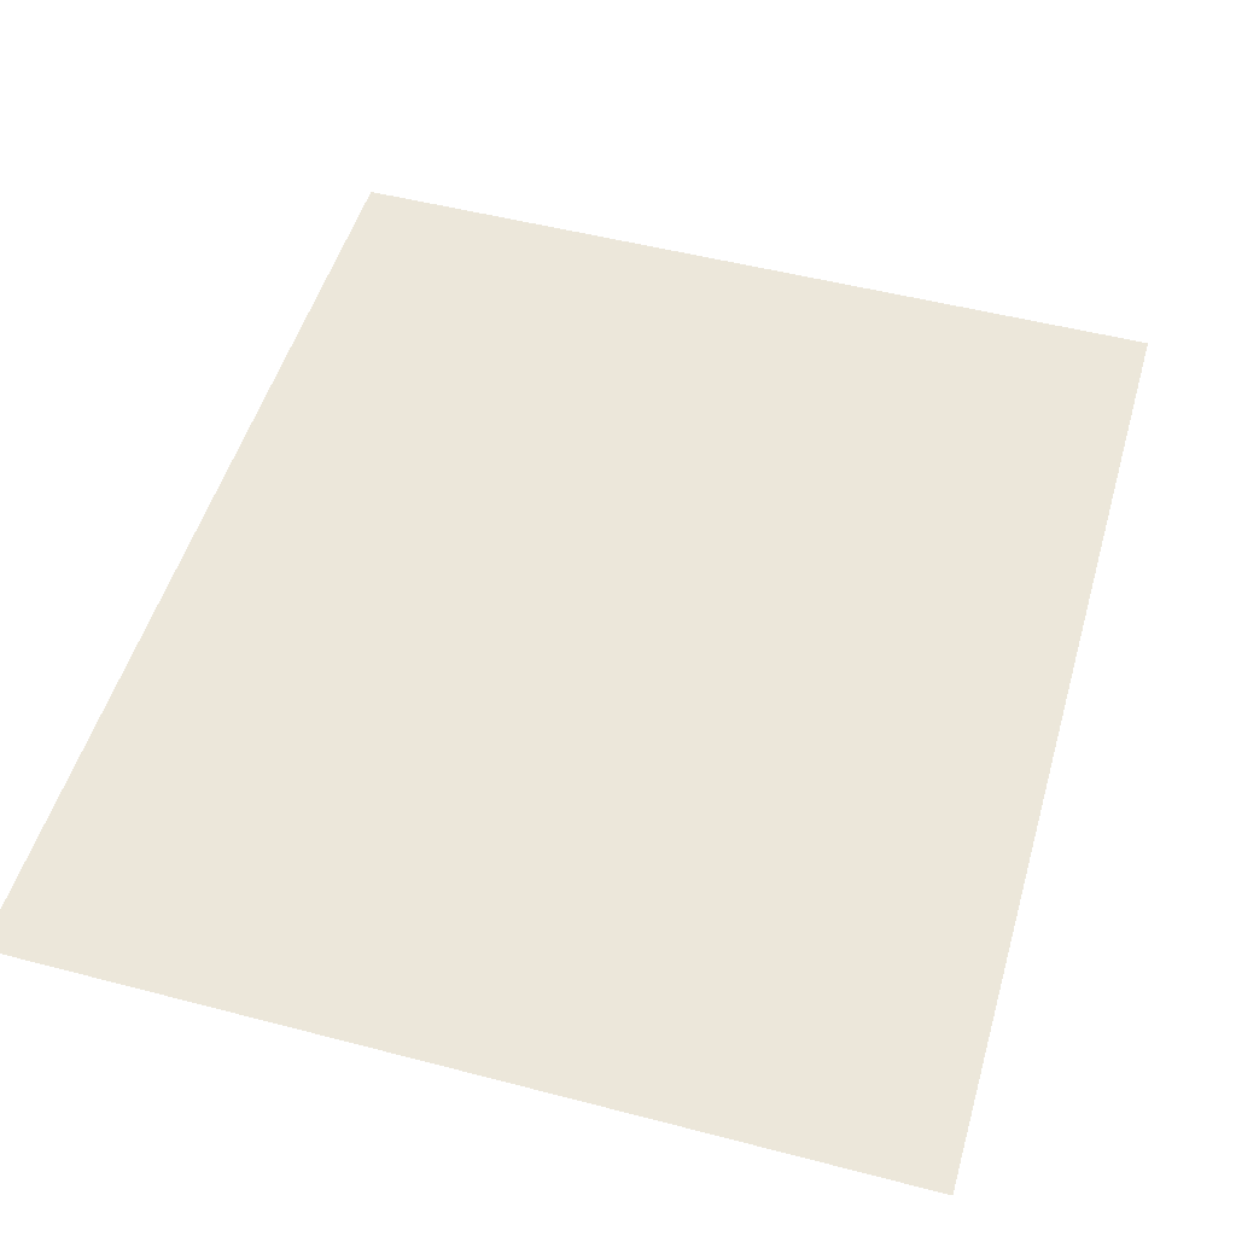
<metadata>
{"format":"obj","ext":"obj","renderer":"f3d","projection":"perspective","resolution":1024,"background":"white","views":[{"elev":50.3,"azim":-164.0,"up":"+Z"}]}
</metadata>
<code>
v -1472 -768 0
v -1536 -768 0
v -1536 -704 0
v -1472 -704 0
v -1600 -768 0
v -1600 -704 0
v -1664 -768 0
v -1664 -704 0
v -1728 -768 0
v -1728 -704 0
v -1792 -768 0
v -1792 -704 0
v -1856 -768 0
v -1856 -704 0
v -1920 -768 0
v -1920 -704 0
v -1984 -768 0
v -1984 -704 0
v -2048 -768 0
v -2048 -704 0
v -2112 -768 0
v -2112 -704 0
v -2176 -768 0
v -2176 -704 0
v -2240 -768 0
v -2240 -704 0
v -2304 -768 0
v -2304 -704 0
v -2368 -768 0
v -2368 -704 0
v -2432 -768 0
v -2432 -704 0
v -2496 -768 0
v -2496 -704 0
v -2560 -768 0
v -2560 -704 0
v -2624 -768 0
v -2624 -704 0
v -2688 -768 0
v -2688 -704 0
v -2752 -768 0
v -2752 -704 0
v -2816 -768 0
v -2816 -704 0
v -1472 -832 0
v -1536 -832 0
v -1600 -832 0
v -1664 -832 0
v -1728 -832 0
v -1792 -832 0
v -1856 -832 0
v -1920 -832 0
v -1984 -832 0
v -2048 -832 0
v -2112 -832 0
v -2176 -832 0
v -2240 -832 0
v -2304 -832 0
v -2368 -832 0
v -2432 -832 0
v -2496 -832 0
v -2560 -832 0
v -2624 -832 0
v -2688 -832 0
v -2752 -832 0
v -2816 -832 0
v -1472 -896 0
v -1536 -896 0
v -1600 -896 0
v -1664 -896 0
v -1728 -896 0
v -1792 -896 0
v -1856 -896 0
v -1920 -896 0
v -1984 -896 0
v -2048 -896 0
v -2112 -896 0
v -2176 -896 0
v -2240 -896 0
v -2304 -896 0
v -2368 -896 0
v -2432 -896 0
v -2496 -896 0
v -2560 -896 0
v -2624 -896 0
v -2688 -896 0
v -2752 -896 0
v -2816 -896 0
v -1472 -960 0
v -1536 -960 0
v -1600 -960 0
v -1664 -960 0
v -1728 -960 0
v -1792 -960 0
v -1856 -960 0
v -1920 -960 0
v -1984 -960 0
v -2048 -960 0
v -2112 -960 0
v -2176 -960 0
v -2240 -960 0
v -2304 -960 0
v -2368 -960 0
v -2432 -960 0
v -2496 -960 0
v -2560 -960 0
v -2624 -960 0
v -2688 -960 0
v -2752 -960 0
v -2816 -960 0
v -1472 -1024 0
v -1536 -1024 0
v -1600 -1024 0
v -1664 -1024 0
v -1728 -1024 0
v -1792 -1024 0
v -1856 -1024 0
v -1920 -1024 0
v -1984 -1024 0
v -2048 -1024 0
v -2112 -1024 0
v -2176 -1024 0
v -2240 -1024 0
v -2304 -1024 0
v -2368 -1024 0
v -2432 -1024 0
v -2496 -1024 0
v -2560 -1024 0
v -2624 -1024 0
v -2688 -1024 0
v -2752 -1024 0
v -2816 -1024 0
v -1472 -1088 0
v -1536 -1088 0
v -1600 -1088 0
v -1664 -1088 0
v -1728 -1088 0
v -1792 -1088 0
v -1856 -1088 0
v -1920 -1088 0
v -1984 -1088 0
v -2048 -1088 0
v -2112 -1088 0
v -2176 -1088 0
v -2240 -1088 0
v -2304 -1088 0
v -2368 -1088 0
v -2432 -1088 0
v -2496 -1088 0
v -2560 -1088 0
v -2624 -1088 0
v -2688 -1088 0
v -2752 -1088 0
v -2816 -1088 0
v -1472 -1152 0
v -1536 -1152 0
v -1600 -1152 0
v -1664 -1152 0
v -1728 -1152 0
v -1792 -1152 0
v -1856 -1152 0
v -1920 -1152 0
v -1984 -1152 0
v -2048 -1152 0
v -2112 -1152 0
v -2176 -1152 0
v -2240 -1152 0
v -2304 -1152 0
v -2368 -1152 0
v -2432 -1152 0
v -2496 -1152 0
v -2560 -1152 0
v -2624 -1152 0
v -2688 -1152 0
v -2752 -1152 0
v -2816 -1152 0
v -1472 -1216 0
v -1536 -1216 0
v -1600 -1216 0
v -1664 -1216 0
v -1728 -1216 0
v -1792 -1216 0
v -1856 -1216 0
v -1920 -1216 0
v -1984 -1216 0
v -2048 -1216 0
v -2112 -1216 0
v -2176 -1216 0
v -2240 -1216 0
v -2304 -1216 0
v -2368 -1216 0
v -2432 -1216 0
v -2496 -1216 0
v -2560 -1216 0
v -2624 -1216 0
v -2688 -1216 0
v -2752 -1216 0
v -2816 -1216 0
v -1472 -1280 0
v -1536 -1280 0
v -1600 -1280 0
v -1664 -1280 0
v -1728 -1280 0
v -1792 -1280 0
v -1856 -1280 0
v -1920 -1280 0
v -1984 -1280 0
v -2048 -1280 0
v -2112 -1280 0
v -2176 -1280 0
v -2240 -1280 0
v -2304 -1280 0
v -2368 -1280 0
v -2432 -1280 0
v -2496 -1280 0
v -2560 -1280 0
v -2624 -1280 0
v -2688 -1280 0
v -2752 -1280 0
v -2816 -1280 0
v -1472 -1344 0
v -1536 -1344 0
v -1600 -1344 0
v -1664 -1344 0
v -1728 -1344 0
v -1792 -1344 0
v -1856 -1344 0
v -1920 -1344 0
v -1984 -1344 0
v -2048 -1344 0
v -2112 -1344 0
v -2176 -1344 0
v -2240 -1344 0
v -2304 -1344 0
v -2368 -1344 0
v -2432 -1344 0
v -2496 -1344 0
v -2560 -1344 0
v -2624 -1344 0
v -2688 -1344 0
v -2752 -1344 0
v -2816 -1344 0
v -1472 -1408 0
v -1536 -1408 0
v -1600 -1408 0
v -1664 -1408 0
v -1728 -1408 0
v -1792 -1408 0
v -1856 -1408 0
v -1920 -1408 0
v -1984 -1408 0
v -2048 -1408 0
v -2112 -1408 0
v -2176 -1408 0
v -2240 -1408 0
v -2304 -1408 0
v -2368 -1408 0
v -2432 -1408 0
v -2496 -1408 0
v -2560 -1408 0
v -2624 -1408 0
v -2688 -1408 0
v -2752 -1408 0
v -2816 -1408 0
v -1472 -1472 0
v -1536 -1472 0
v -1600 -1472 0
v -1664 -1472 0
v -1728 -1472 0
v -1792 -1472 0
v -1856 -1472 0
v -1920 -1472 0
v -1984 -1472 0
v -2048 -1472 0
v -2112 -1472 0
v -2176 -1472 0
v -2240 -1472 0
v -2304 -1472 0
v -2368 -1472 0
v -2432 -1472 0
v -2496 -1472 0
v -2560 -1472 0
v -2624 -1472 0
v -2688 -1472 0
v -2752 -1472 0
v -2816 -1472 0
v -1472 -1536 0
v -1536 -1536 0
v -1600 -1536 0
v -1664 -1536 0
v -1728 -1536 0
v -1792 -1536 0
v -1856 -1536 0
v -1920 -1536 0
v -1984 -1536 0
v -2048 -1536 0
v -2112 -1536 0
v -2176 -1536 0
v -2240 -1536 0
v -2304 -1536 0
v -2368 -1536 0
v -2432 -1536 0
v -2496 -1536 0
v -2560 -1536 0
v -2624 -1536 0
v -2688 -1536 0
v -2752 -1536 0
v -2816 -1536 0
v -1472 -1600 0
v -1536 -1600 0
v -1600 -1600 0
v -1664 -1600 0
v -1728 -1600 0
v -1792 -1600 0
v -1856 -1600 0
v -1920 -1600 0
v -1984 -1600 0
v -2048 -1600 0
v -2112 -1600 0
v -2176 -1600 0
v -2240 -1600 0
v -2304 -1600 0
v -2368 -1600 0
v -2432 -1600 0
v -2496 -1600 0
v -2560 -1600 0
v -2624 -1600 0
v -2688 -1600 0
v -2752 -1600 0
v -2816 -1600 0
v -1472 -1664 0
v -1536 -1664 0
v -1600 -1664 0
v -1664 -1664 0
v -1728 -1664 0
v -1792 -1664 0
v -1856 -1664 0
v -1920 -1664 0
v -1984 -1664 0
v -2048 -1664 0
v -2112 -1664 0
v -2176 -1664 0
v -2240 -1664 0
v -2304 -1664 0
v -2368 -1664 0
v -2432 -1664 0
v -2496 -1664 0
v -2560 -1664 0
v -2624 -1664 0
v -2688 -1664 0
v -2752 -1664 0
v -2816 -1664 0
v -1472 -448 0
v -1536 -448 0
v -1536 -384 0
v -1472 -384 0
v -1600 -448 0
v -1600 -384 0
v -1664 -448 0
v -1664 -384 0
v -1728 -448 0
v -1728 -384 0
v -1792 -448 0
v -1792 -384 0
v -1856 -448 0
v -1856 -384 0
v -1920 -448 0
v -1920 -384 0
v -1984 -448 0
v -1984 -384 0
v -2048 -448 0
v -2048 -384 0
v -2112 -448 0
v -2112 -384 0
v -2176 -448 0
v -2176 -384 0
v -2240 -448 0
v -2240 -384 0
v -2304 -448 0
v -2304 -384 0
v -2368 -448 0
v -2368 -384 0
v -2432 -448 0
v -2432 -384 0
v -2496 -448 0
v -2496 -384 0
v -2560 -448 0
v -2560 -384 0
v -2624 -448 0
v -2624 -384 0
v -2688 -448 0
v -2688 -384 0
v -2752 -448 0
v -2752 -384 0
v -2816 -448 0
v -2816 -384 0
v -1472 -512 0
v -1536 -512 0
v -1600 -512 0
v -1664 -512 0
v -1728 -512 0
v -1792 -512 0
v -1856 -512 0
v -1920 -512 0
v -1984 -512 0
v -2048 -512 0
v -2112 -512 0
v -2176 -512 0
v -2240 -512 0
v -2304 -512 0
v -2368 -512 0
v -2432 -512 0
v -2496 -512 0
v -2560 -512 0
v -2624 -512 0
v -2688 -512 0
v -2752 -512 0
v -2816 -512 0
v -1472 -576 0
v -1536 -576 0
v -1600 -576 0
v -1664 -576 0
v -1728 -576 0
v -1792 -576 0
v -1856 -576 0
v -1920 -576 0
v -1984 -576 0
v -2048 -576 0
v -2112 -576 0
v -2176 -576 0
v -2240 -576 0
v -2304 -576 0
v -2368 -576 0
v -2432 -576 0
v -2496 -576 0
v -2560 -576 0
v -2624 -576 0
v -2688 -576 0
v -2752 -576 0
v -2816 -576 0
v -1472 -640 0
v -1536 -640 0
v -1600 -640 0
v -1664 -640 0
v -1728 -640 0
v -1792 -640 0
v -1856 -640 0
v -1920 -640 0
v -1984 -640 0
v -2048 -640 0
v -2112 -640 0
v -2176 -640 0
v -2240 -640 0
v -2304 -640 0
v -2368 -640 0
v -2432 -640 0
v -2496 -640 0
v -2560 -640 0
v -2624 -640 0
v -2688 -640 0
v -2752 -640 0
v -2816 -640 0
v -1472 -1728 0
v -1536 -1728 0
v -1600 -1728 0
v -1664 -1728 0
v -1728 -1728 0
v -1792 -1728 0
v -1856 -1728 0
v -1920 -1728 0
v -1984 -1728 0
v -2048 -1728 0
v -2112 -1728 0
v -2176 -1728 0
v -2240 -1728 0
v -2304 -1728 0
v -2368 -1728 0
v -2432 -1728 0
v -2496 -1728 0
v -2560 -1728 0
v -2624 -1728 0
v -2688 -1728 0
v -2752 -1728 0
v -2816 -1728 0
v -1472 -1792 0
v -1536 -1792 0
v -1600 -1792 0
v -1664 -1792 0
v -1728 -1792 0
v -1792 -1792 0
v -1856 -1792 0
v -1920 -1792 0
v -1984 -1792 0
v -2048 -1792 0
v -2112 -1792 0
v -2176 -1792 0
v -2240 -1792 0
v -2304 -1792 0
v -2368 -1792 0
v -2432 -1792 0
v -2496 -1792 0
v -2560 -1792 0
v -2624 -1792 0
v -2688 -1792 0
v -2752 -1792 0
v -2816 -1792 0
v -1472 -1856 0
v -1536 -1856 0
v -1600 -1856 0
v -1664 -1856 0
v -1728 -1856 0
v -1792 -1856 0
v -1856 -1856 0
v -1920 -1856 0
v -1984 -1856 0
v -2048 -1856 0
v -2112 -1856 0
v -2176 -1856 0
v -2240 -1856 0
v -2304 -1856 0
v -2368 -1856 0
v -2432 -1856 0
v -2496 -1856 0
v -2560 -1856 0
v -2624 -1856 0
v -2688 -1856 0
v -2752 -1856 0
v -2816 -1856 0
v -1472 -1920 0
v -1536 -1920 0
v -1600 -1920 0
v -1664 -1920 0
v -1728 -1920 0
v -1792 -1920 0
v -1856 -1920 0
v -1920 -1920 0
v -1984 -1920 0
v -2048 -1920 0
v -2112 -1920 0
v -2176 -1920 0
v -2240 -1920 0
v -2304 -1920 0
v -2368 -1920 0
v -2432 -1920 0
v -2496 -1920 0
v -2560 -1920 0
v -2624 -1920 0
v -2688 -1920 0
v -2752 -1920 0
v -2816 -1920 0
v -1472 -1984 0
v -1536 -1984 0
v -1600 -1984 0
v -1664 -1984 0
v -1728 -1984 0
v -1792 -1984 0
v -1856 -1984 0
v -1920 -1984 0
v -1984 -1984 0
v -2048 -1984 0
v -2112 -1984 0
v -2176 -1984 0
v -2240 -1984 0
v -2304 -1984 0
v -2368 -1984 0
v -2432 -1984 0
v -2496 -1984 0
v -2560 -1984 0
v -2624 -1984 0
v -2688 -1984 0
v -2752 -1984 0
v -2816 -1984 0
g mesh_[00]_[00]
f 1 2 3 4
f 2 5 6 3
f 5 7 8 6
f 7 9 10 8
f 9 11 12 10
f 11 13 14 12
f 13 15 16 14
f 15 17 18 16
f 17 19 20 18
f 19 21 22 20
f 21 23 24 22
f 23 25 26 24
f 25 27 28 26
f 27 29 30 28
f 29 31 32 30
f 31 33 34 32
f 33 35 36 34
f 35 37 38 36
f 37 39 40 38
f 39 41 42 40
f 41 43 44 42
f 45 46 2 1
f 46 47 5 2
f 47 48 7 5
f 48 49 9 7
f 49 50 11 9
f 50 51 13 11
f 51 52 15 13
f 52 53 17 15
f 53 54 19 17
f 54 55 21 19
f 55 56 23 21
f 56 57 25 23
f 57 58 27 25
f 58 59 29 27
f 59 60 31 29
f 60 61 33 31
f 61 62 35 33
f 62 63 37 35
f 63 64 39 37
f 64 65 41 39
f 65 66 43 41
f 67 68 46 45
f 68 69 47 46
f 69 70 48 47
f 70 71 49 48
f 71 72 50 49
f 72 73 51 50
f 73 74 52 51
f 74 75 53 52
f 75 76 54 53
f 76 77 55 54
f 77 78 56 55
f 78 79 57 56
f 79 80 58 57
f 80 81 59 58
f 81 82 60 59
f 82 83 61 60
f 83 84 62 61
f 84 85 63 62
f 85 86 64 63
f 86 87 65 64
f 87 88 66 65
f 89 90 68 67
f 90 91 69 68
f 91 92 70 69
f 92 93 71 70
f 93 94 72 71
f 94 95 73 72
f 95 96 74 73
f 96 97 75 74
f 97 98 76 75
f 98 99 77 76
f 99 100 78 77
f 100 101 79 78
f 101 102 80 79
f 102 103 81 80
f 103 104 82 81
f 104 105 83 82
f 105 106 84 83
f 106 107 85 84
f 107 108 86 85
f 108 109 87 86
f 109 110 88 87
f 111 112 90 89
f 112 113 91 90
f 113 114 92 91
f 114 115 93 92
f 115 116 94 93
f 116 117 95 94
f 117 118 96 95
f 118 119 97 96
f 119 120 98 97
f 120 121 99 98
f 121 122 100 99
f 122 123 101 100
f 123 124 102 101
f 124 125 103 102
f 125 126 104 103
f 126 127 105 104
f 127 128 106 105
f 128 129 107 106
f 129 130 108 107
f 130 131 109 108
f 131 132 110 109
f 133 134 112 111
f 134 135 113 112
f 135 136 114 113
f 136 137 115 114
f 137 138 116 115
f 138 139 117 116
f 139 140 118 117
f 140 141 119 118
f 141 142 120 119
f 142 143 121 120
f 143 144 122 121
f 144 145 123 122
f 145 146 124 123
f 146 147 125 124
f 147 148 126 125
f 148 149 127 126
f 149 150 128 127
f 150 151 129 128
f 151 152 130 129
f 152 153 131 130
f 153 154 132 131
f 155 156 134 133
f 156 157 135 134
f 157 158 136 135
f 158 159 137 136
f 159 160 138 137
f 160 161 139 138
f 161 162 140 139
f 162 163 141 140
f 163 164 142 141
f 164 165 143 142
f 165 166 144 143
f 166 167 145 144
f 167 168 146 145
f 168 169 147 146
f 169 170 148 147
f 170 171 149 148
f 171 172 150 149
f 172 173 151 150
f 173 174 152 151
f 174 175 153 152
f 175 176 154 153
f 177 178 156 155
f 178 179 157 156
f 179 180 158 157
f 180 181 159 158
f 181 182 160 159
f 182 183 161 160
f 183 184 162 161
f 184 185 163 162
f 185 186 164 163
f 186 187 165 164
f 187 188 166 165
f 188 189 167 166
f 189 190 168 167
f 190 191 169 168
f 191 192 170 169
f 192 193 171 170
f 193 194 172 171
f 194 195 173 172
f 195 196 174 173
f 196 197 175 174
f 197 198 176 175
f 199 200 178 177
f 200 201 179 178
f 201 202 180 179
f 202 203 181 180
f 203 204 182 181
f 204 205 183 182
f 205 206 184 183
f 206 207 185 184
f 207 208 186 185
f 208 209 187 186
f 209 210 188 187
f 210 211 189 188
f 211 212 190 189
f 212 213 191 190
f 213 214 192 191
f 214 215 193 192
f 215 216 194 193
f 216 217 195 194
f 217 218 196 195
f 218 219 197 196
f 219 220 198 197
f 221 222 200 199
f 222 223 201 200
f 223 224 202 201
f 224 225 203 202
f 225 226 204 203
f 226 227 205 204
f 227 228 206 205
f 228 229 207 206
f 229 230 208 207
f 230 231 209 208
f 231 232 210 209
f 232 233 211 210
f 233 234 212 211
f 234 235 213 212
f 235 236 214 213
f 236 237 215 214
f 237 238 216 215
f 238 239 217 216
f 239 240 218 217
f 240 241 219 218
f 241 242 220 219
f 243 244 222 221
f 244 245 223 222
f 245 246 224 223
f 246 247 225 224
f 247 248 226 225
f 248 249 227 226
f 249 250 228 227
f 250 251 229 228
f 251 252 230 229
f 252 253 231 230
f 253 254 232 231
f 254 255 233 232
f 255 256 234 233
f 256 257 235 234
f 257 258 236 235
f 258 259 237 236
f 259 260 238 237
f 260 261 239 238
f 261 262 240 239
f 262 263 241 240
f 263 264 242 241
f 265 266 244 243
f 266 267 245 244
f 267 268 246 245
f 268 269 247 246
f 269 270 248 247
f 270 271 249 248
f 271 272 250 249
f 272 273 251 250
f 273 274 252 251
f 274 275 253 252
f 275 276 254 253
f 276 277 255 254
f 277 278 256 255
f 278 279 257 256
f 279 280 258 257
f 280 281 259 258
f 281 282 260 259
f 282 283 261 260
f 283 284 262 261
f 284 285 263 262
f 285 286 264 263
f 287 288 266 265
f 288 289 267 266
f 289 290 268 267
f 290 291 269 268
f 291 292 270 269
f 292 293 271 270
f 293 294 272 271
f 294 295 273 272
f 295 296 274 273
f 296 297 275 274
f 297 298 276 275
f 298 299 277 276
f 299 300 278 277
f 300 301 279 278
f 301 302 280 279
f 302 303 281 280
f 303 304 282 281
f 304 305 283 282
f 305 306 284 283
f 306 307 285 284
f 307 308 286 285
f 309 310 288 287
f 310 311 289 288
f 311 312 290 289
f 312 313 291 290
f 313 314 292 291
f 314 315 293 292
f 315 316 294 293
f 316 317 295 294
f 317 318 296 295
f 318 319 297 296
f 319 320 298 297
f 320 321 299 298
f 321 322 300 299
f 322 323 301 300
f 323 324 302 301
f 324 325 303 302
f 325 326 304 303
f 326 327 305 304
f 327 328 306 305
f 328 329 307 306
f 329 330 308 307
f 331 332 310 309
f 332 333 311 310
f 333 334 312 311
f 334 335 313 312
f 335 336 314 313
f 336 337 315 314
f 337 338 316 315
f 338 339 317 316
f 339 340 318 317
f 340 341 319 318
f 341 342 320 319
f 342 343 321 320
f 343 344 322 321
f 344 345 323 322
f 345 346 324 323
f 346 347 325 324
f 347 348 326 325
f 348 349 327 326
f 349 350 328 327
f 350 351 329 328
f 351 352 330 329
g mesh_[01]_[01]
f 45 47 6 4
f 47 49 10 6
f 71 73 13 9
f 85 87 41 37
f 117 119 75 73
f 118 120 76 74
f 120 122 78 76
f 122 124 80 78
f 127 129 85 83
f 145 147 103 101
f 146 148 104 102
f 147 149 105 103
f 169 171 127 125
f 190 192 148 146
f 213 215 171 169
f 257 259 215 213
f 293 295 251 249
f 296 298 254 252
f 298 300 256 254
f 300 302 258 256
f 301 303 259 257
f 310 312 268 266
f 312 314 270 268
f 314 316 272 270
f 323 325 281 279
f 325 327 283 281
f 350 352 308 306
g mesh_[02]_[00]
f 353 354 355 356
f 354 357 358 355
f 357 359 360 358
f 359 361 362 360
f 361 363 364 362
f 363 365 366 364
f 365 367 368 366
f 367 369 370 368
f 369 371 372 370
f 371 373 374 372
f 373 375 376 374
f 375 377 378 376
f 377 379 380 378
f 379 381 382 380
f 381 383 384 382
f 383 385 386 384
f 385 387 388 386
f 387 389 390 388
f 389 391 392 390
f 391 393 394 392
f 393 395 396 394
f 397 398 354 353
f 398 399 357 354
f 399 400 359 357
f 400 401 361 359
f 401 402 363 361
f 402 403 365 363
f 403 404 367 365
f 404 405 369 367
f 405 406 371 369
f 406 407 373 371
f 407 408 375 373
f 408 409 377 375
f 409 410 379 377
f 410 411 381 379
f 411 412 383 381
f 412 413 385 383
f 413 414 387 385
f 414 415 389 387
f 415 416 391 389
f 416 417 393 391
f 417 418 395 393
f 419 420 398 397
f 420 421 399 398
f 421 422 400 399
f 422 423 401 400
f 423 424 402 401
f 424 425 403 402
f 425 426 404 403
f 426 427 405 404
f 427 428 406 405
f 428 429 407 406
f 429 430 408 407
f 430 431 409 408
f 431 432 410 409
f 432 433 411 410
f 433 434 412 411
f 434 435 413 412
f 435 436 414 413
f 436 437 415 414
f 437 438 416 415
f 438 439 417 416
f 439 440 418 417
f 441 442 420 419
f 442 443 421 420
f 443 444 422 421
f 444 445 423 422
f 445 446 424 423
f 446 447 425 424
f 447 448 426 425
f 448 449 427 426
f 449 450 428 427
f 450 451 429 428
f 451 452 430 429
f 452 453 431 430
f 453 454 432 431
f 454 455 433 432
f 455 456 434 433
f 456 457 435 434
f 457 458 436 435
f 458 459 437 436
f 459 460 438 437
f 460 461 439 438
f 461 462 440 439
f 4 3 442 441
f 3 6 443 442
f 6 8 444 443
f 8 10 445 444
f 10 12 446 445
f 12 14 447 446
f 14 16 448 447
f 16 18 449 448
f 18 20 450 449
f 20 22 451 450
f 22 24 452 451
f 24 26 453 452
f 26 28 454 453
f 28 30 455 454
f 30 32 456 455
f 32 34 457 456
f 34 36 458 457
f 36 38 459 458
f 38 40 460 459
f 40 42 461 460
f 42 44 462 461
f 7 9 10 8
f 9 11 12 10
f 11 13 14 12
f 13 15 16 14
f 15 17 18 16
f 17 19 20 18
f 19 21 22 20
f 21 23 24 22
f 23 25 26 24
f 25 27 28 26
f 27 29 30 28
f 29 31 32 30
f 31 33 34 32
f 33 35 36 34
f 35 37 38 36
f 37 39 40 38
f 39 41 42 40
f 41 43 44 42
f 49 50 11 9
f 50 51 13 11
f 51 52 15 13
f 52 53 17 15
f 53 54 19 17
f 54 55 21 19
f 55 56 23 21
f 56 57 25 23
f 57 58 27 25
f 58 59 29 27
f 59 60 31 29
f 60 61 33 31
f 61 62 35 33
f 62 63 37 35
f 63 64 39 37
f 64 65 41 39
f 72 73 51 50
f 73 74 52 51
f 74 75 53 52
f 75 76 54 53
f 76 77 55 54
f 77 78 56 55
f 78 79 57 56
f 79 80 58 57
f 80 81 59 58
f 81 82 60 59
f 82 83 61 60
f 83 84 62 61
f 84 85 63 62
f 85 86 64 63
f 100 101 79 78
f 101 102 80 79
f 102 103 81 80
f 103 104 82 81
f 104 105 83 82
f 105 106 84 83
f 106 107 85 84
f 123 124 102 101
f 124 125 103 102
f 125 126 104 103
f 126 127 105 104
f 127 128 106 105
f 314 315 293 292
f 315 316 294 293
f 316 317 295 294
f 317 318 296 295
f 318 319 297 296
f 319 320 298 297
f 320 321 299 298
f 321 322 300 299
f 322 323 301 300
f 323 324 302 301
f 324 325 303 302
f 331 332 310 309
f 332 333 311 310
f 333 334 312 311
f 334 335 313 312
f 335 336 314 313
f 336 337 315 314
f 337 338 316 315
f 338 339 317 316
f 339 340 318 317
f 340 341 319 318
f 341 342 320 319
f 342 343 321 320
f 343 344 322 321
f 344 345 323 322
f 345 346 324 323
f 346 347 325 324
f 347 348 326 325
f 348 349 327 326
f 349 350 328 327
f 350 351 329 328
f 351 352 330 329
f 463 464 332 331
f 464 465 333 332
f 465 466 334 333
f 466 467 335 334
f 467 468 336 335
f 468 469 337 336
f 469 470 338 337
f 470 471 339 338
f 471 472 340 339
f 472 473 341 340
f 473 474 342 341
f 474 475 343 342
f 475 476 344 343
f 476 477 345 344
f 477 478 346 345
f 478 479 347 346
f 479 480 348 347
f 480 481 349 348
f 481 482 350 349
f 482 483 351 350
f 483 484 352 351
f 485 486 464 463
f 486 487 465 464
f 487 488 466 465
f 488 489 467 466
f 489 490 468 467
f 490 491 469 468
f 491 492 470 469
f 492 493 471 470
f 493 494 472 471
f 494 495 473 472
f 495 496 474 473
f 496 497 475 474
f 497 498 476 475
f 498 499 477 476
f 499 500 478 477
f 500 501 479 478
f 501 502 480 479
f 502 503 481 480
f 503 504 482 481
f 504 505 483 482
f 505 506 484 483
f 507 508 486 485
f 508 509 487 486
f 509 510 488 487
f 510 511 489 488
f 511 512 490 489
f 512 513 491 490
f 513 514 492 491
f 514 515 493 492
f 515 516 494 493
f 516 517 495 494
f 517 518 496 495
f 518 519 497 496
f 519 520 498 497
f 520 521 499 498
f 521 522 500 499
f 522 523 501 500
f 523 524 502 501
f 524 525 503 502
f 525 526 504 503
f 526 527 505 504
f 527 528 506 505
f 529 530 508 507
f 530 531 509 508
f 531 532 510 509
f 532 533 511 510
f 533 534 512 511
f 534 535 513 512
f 535 536 514 513
f 536 537 515 514
f 537 538 516 515
f 538 539 517 516
f 539 540 518 517
f 540 541 519 518
f 541 542 520 519
f 542 543 521 520
f 543 544 522 521
f 544 545 523 522
f 545 546 524 523
f 546 547 525 524
f 547 548 526 525
f 548 549 527 526
f 549 550 528 527
f 551 552 530 529
f 552 553 531 530
f 553 554 532 531
f 554 555 533 532
f 555 556 534 533
f 556 557 535 534
f 557 558 536 535
f 558 559 537 536
f 559 560 538 537
f 560 561 539 538
f 561 562 540 539
f 562 563 541 540
f 563 564 542 541
f 564 565 543 542
f 565 566 544 543
f 566 567 545 544
f 567 568 546 545
f 568 569 547 546
f 569 570 548 547
f 570 571 549 548
f 571 572 550 549

</code>
